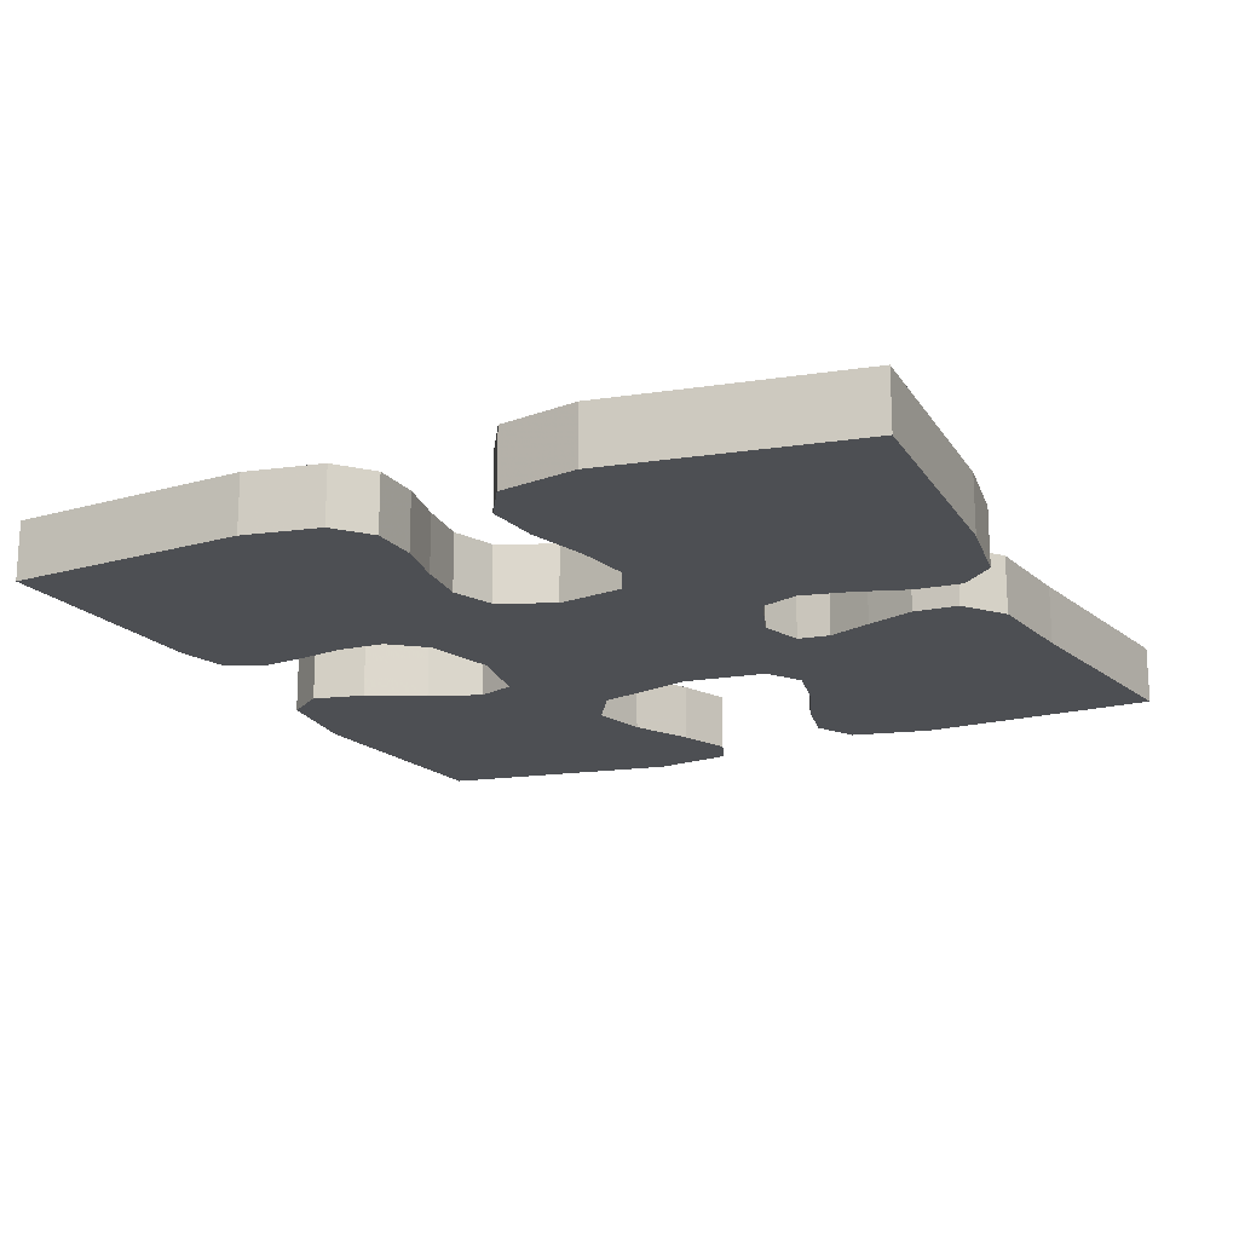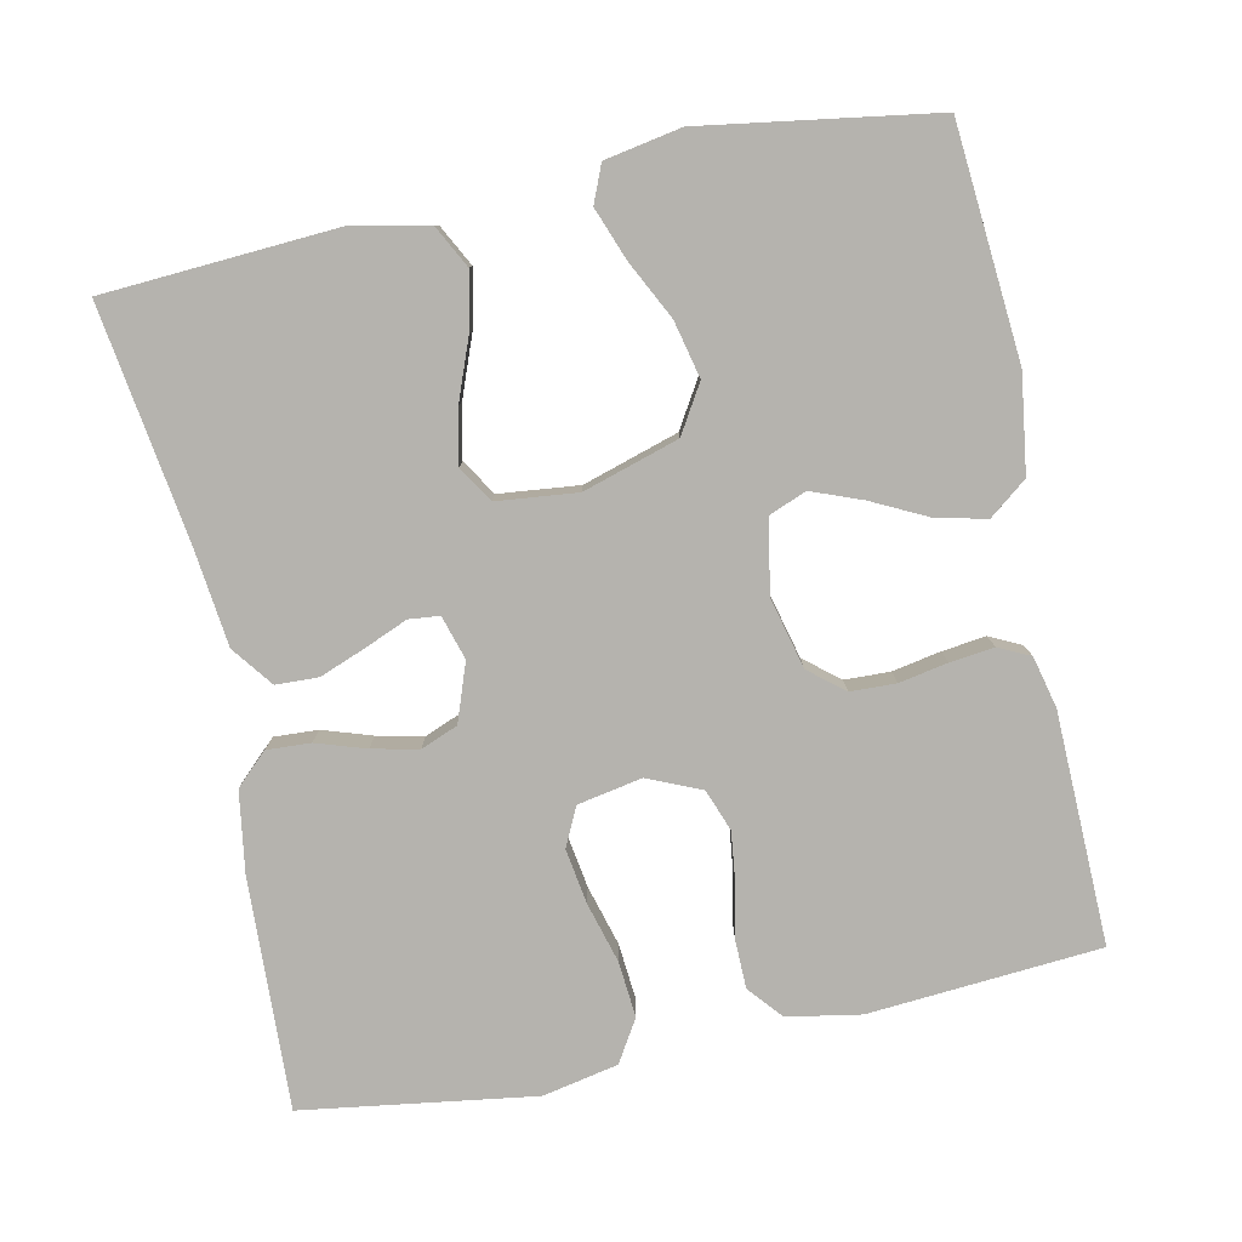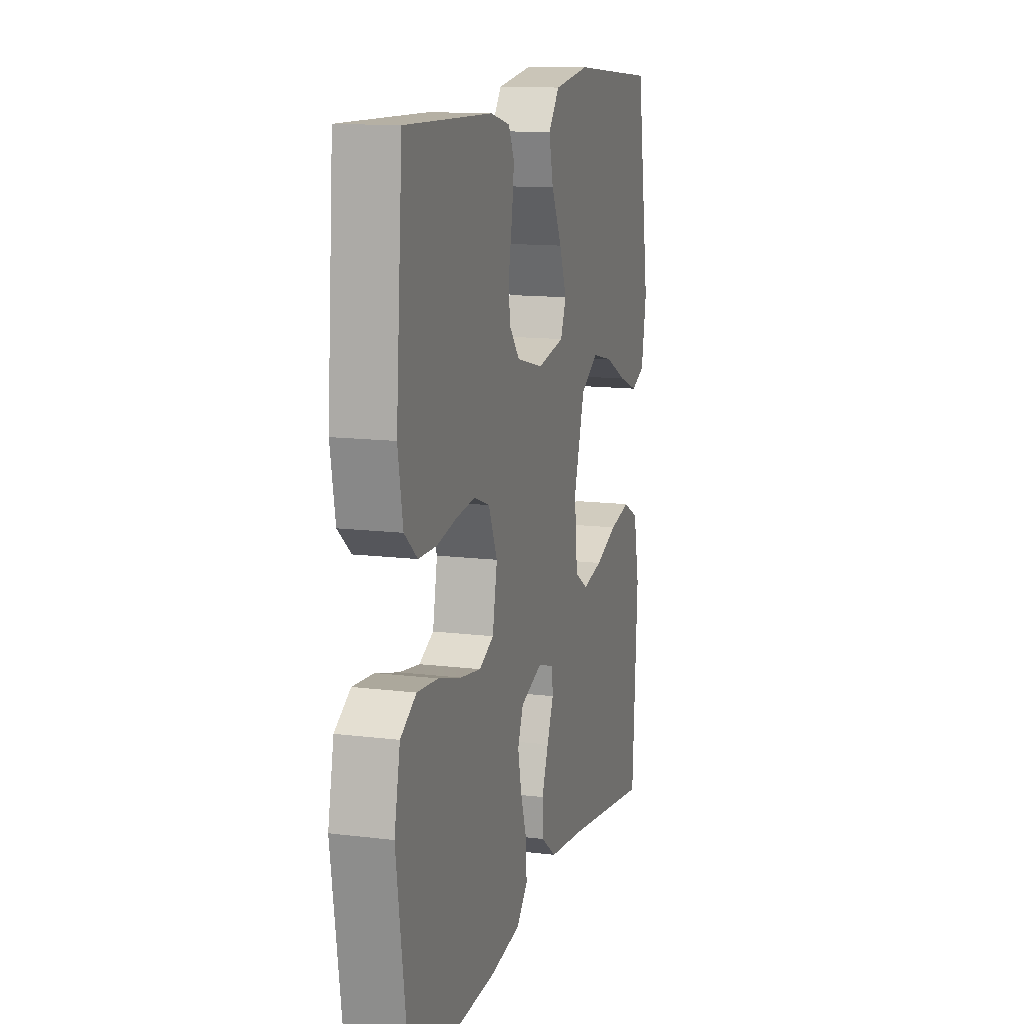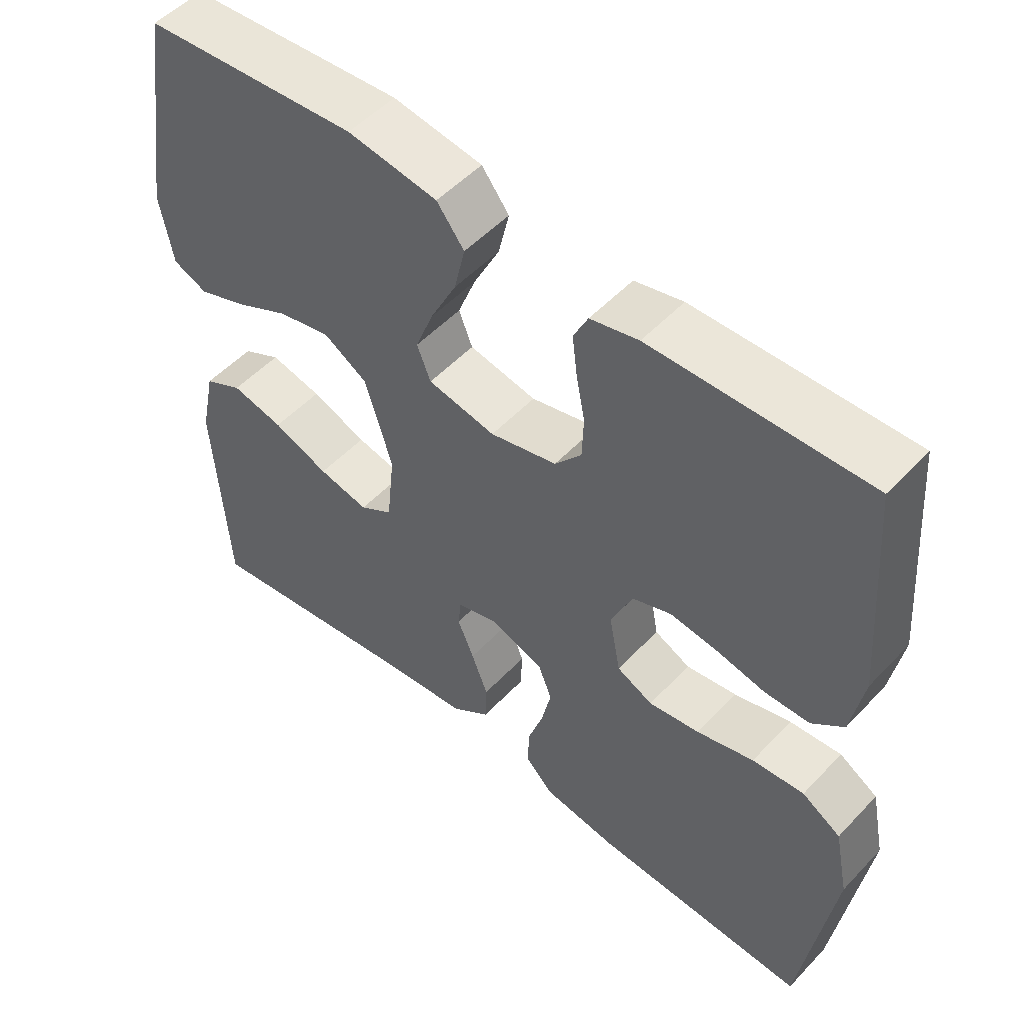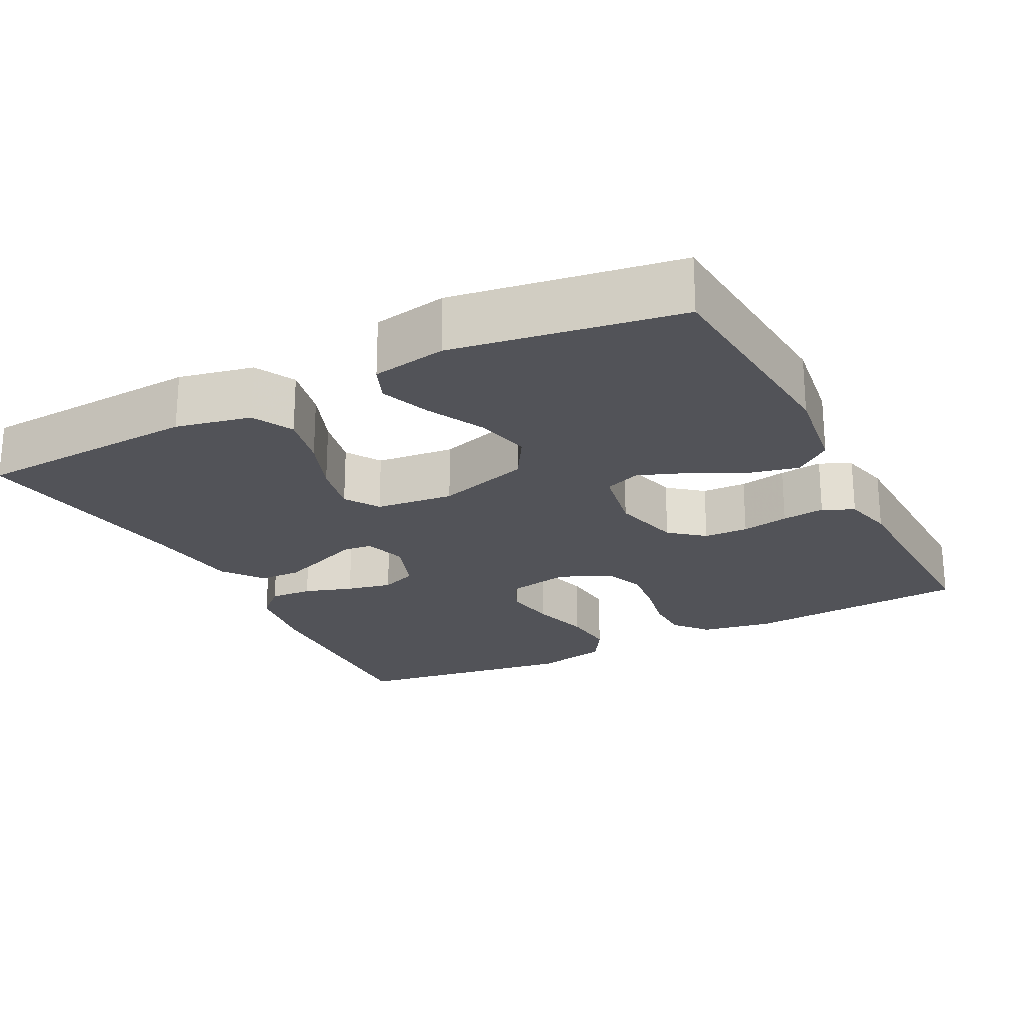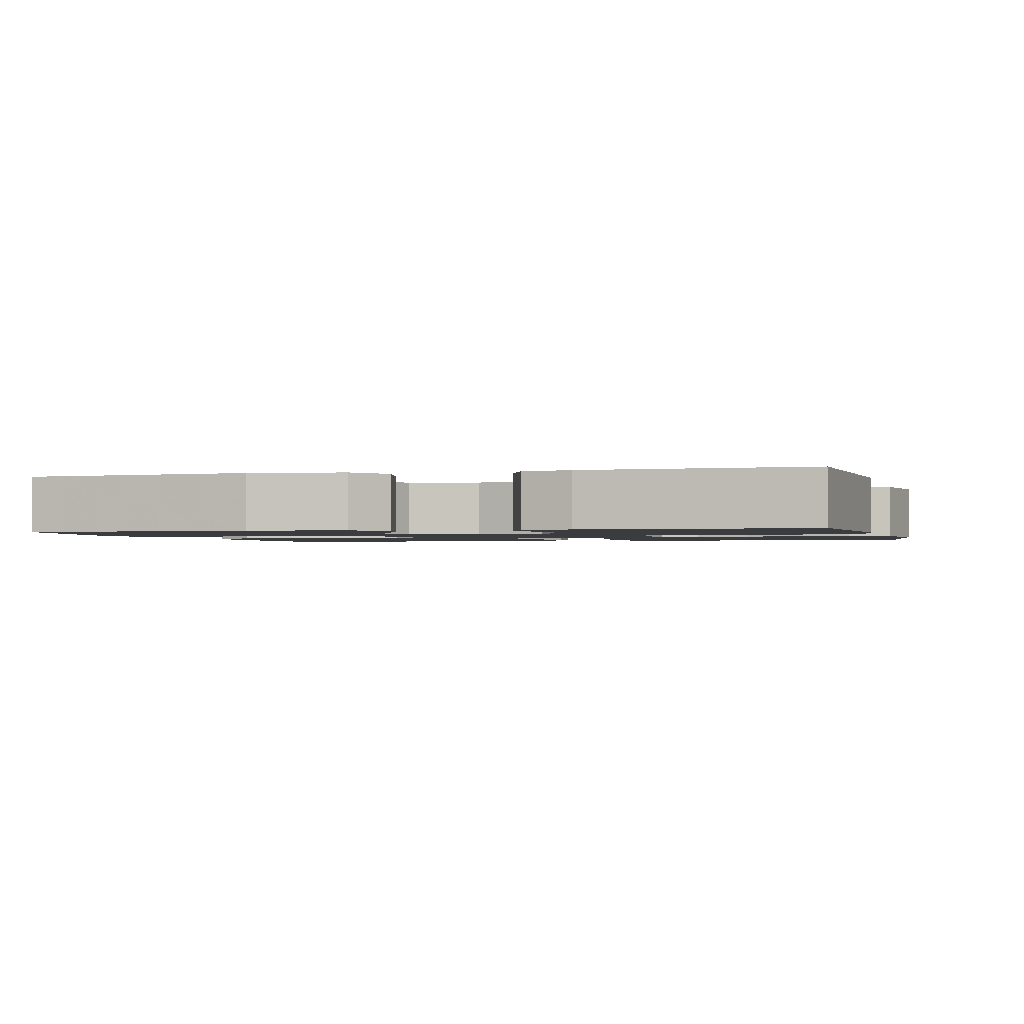
<metadata>
{"format":"obj","ext":"obj","renderer":"f3d","projection":"perspective","resolution":1024,"background":"white","views":[{"elev":-17.6,"azim":115.1,"up":"+Y"},{"elev":-79.9,"azim":-78.1,"up":"+Y"},{"elev":12.9,"azim":106.0,"up":"+Z"},{"elev":52.0,"azim":41.7,"up":"+Z"},{"elev":-22.7,"azim":-62.8,"up":"+Y"},{"elev":-1.6,"azim":14.9,"up":"+Y"}]}
</metadata>
<code>
v 0.5 0.07 0.5
v 0.523 0.07 0.2
v 0.506 0.07 0.105
v 0.462 0.07 0.068
v 0.4 0.07 0.067
v 0.332 0.07 0.081
v 0.266 0.07 0.089
v 0.212 0.07 0.069
v 0.182 0.07 0
v 0.198 0.07 -0.084
v 0.248 0.07 -0.108
v 0.319 0.07 -0.097
v 0.398 0.07 -0.075
v 0.47 0.07 -0.069
v 0.524 0.07 -0.102
v 0.544 0.07 -0.2
v 0.5 0.07 -0.5
v 0.2 0.07 -0.487
v 0.096 0.07 -0.471
v 0.057 0.07 -0.43
v 0.06 0.07 -0.373
v 0.081 0.07 -0.309
v 0.094 0.07 -0.249
v 0.075 0.07 -0.201
v 0 0.07 -0.174
v -0.057 0.07 -0.191
v -0.061 0.07 -0.231
v -0.038 0.07 -0.286
v -0.015 0.07 -0.346
v -0.017 0.07 -0.401
v -0.07 0.07 -0.441
v -0.2 0.07 -0.456
v -0.5 0.07 -0.5
v -0.518 0.07 -0.2
v -0.497 0.07 -0.1
v -0.443 0.07 -0.072
v -0.37 0.07 -0.088
v -0.292 0.07 -0.118
v -0.222 0.07 -0.133
v -0.176 0.07 -0.104
v -0.165 0.07 0
v -0.203 0.07 0.124
v -0.264 0.07 0.161
v -0.338 0.07 0.144
v -0.414 0.07 0.106
v -0.481 0.07 0.081
v -0.529 0.07 0.101
v -0.547 0.07 0.2
v -0.5 0.07 0.5
v -0.2 0.07 0.524
v -0.075 0.07 0.506
v -0.037 0.07 0.457
v -0.052 0.07 0.392
v -0.088 0.07 0.32
v -0.113 0.07 0.255
v -0.094 0.07 0.207
v 0 0.07 0.189
v 0.093 0.07 0.212
v 0.13 0.07 0.257
v 0.132 0.07 0.316
v 0.12 0.07 0.379
v 0.113 0.07 0.436
v 0.133 0.07 0.477
v 0.2 0.07 0.493
v 0.5 0 0.5
v 0.523 0 0.2
v 0.506 0 0.105
v 0.462 0 0.068
v 0.4 0 0.067
v 0.332 0 0.081
v 0.266 0 0.089
v 0.212 0 0.069
v 0.182 0 0
v 0.198 0 -0.084
v 0.248 0 -0.108
v 0.319 0 -0.097
v 0.398 0 -0.075
v 0.47 0 -0.069
v 0.524 0 -0.102
v 0.544 0 -0.2
v 0.5 0 -0.5
v 0.2 0 -0.487
v 0.096 0 -0.471
v 0.057 0 -0.43
v 0.06 0 -0.373
v 0.081 0 -0.309
v 0.094 0 -0.249
v 0.075 0 -0.201
v 0 0 -0.174
v -0.057 0 -0.191
v -0.061 0 -0.231
v -0.038 0 -0.286
v -0.015 0 -0.346
v -0.017 0 -0.401
v -0.07 0 -0.441
v -0.2 0 -0.456
v -0.5 0 -0.5
v -0.518 0 -0.2
v -0.497 0 -0.1
v -0.443 0 -0.072
v -0.37 0 -0.088
v -0.292 0 -0.118
v -0.222 0 -0.133
v -0.176 0 -0.104
v -0.165 0 0
v -0.203 0 0.124
v -0.264 0 0.161
v -0.338 0 0.144
v -0.414 0 0.106
v -0.481 0 0.081
v -0.529 0 0.101
v -0.547 0 0.2
v -0.5 0 0.5
v -0.2 0 0.524
v -0.075 0 0.506
v -0.037 0 0.457
v -0.052 0 0.392
v -0.088 0 0.32
v -0.113 0 0.255
v -0.094 0 0.207
v 0 0 0.189
v 0.093 0 0.212
v 0.13 0 0.257
v 0.132 0 0.316
v 0.12 0 0.379
v 0.113 0 0.436
v 0.133 0 0.477
v 0.2 0 0.493
f 60 61 62 63
f 60 63 64 1
f 51 52 53 54
f 51 54 55
f 50 51 55
f 49 50 55
f 48 49 55 56
f 44 45 46 47
f 43 44 47 48
f 35 36 37 38
f 35 38 39
f 32 33 34 35
f 32 35 39
f 31 32 39 40
f 27 28 29 30
f 27 30 31 40
f 19 20 21 22
f 19 22 23
f 18 19 23
f 17 18 23 24
f 15 16 17 24
f 12 13 14 15
f 11 12 15 24
f 3 4 5 6
f 3 6 7
f 2 3 7
f 59 60 1 2
f 58 59 2 7
f 57 58 7 8
f 43 48 56 57
f 42 43 57 8
f 41 42 8 9
f 26 27 40 41
f 25 26 41 9
f 10 11 24 25
f 9 10 25
f 127 126 125 124
f 65 128 127 124
f 118 117 116 115
f 119 118 115
f 119 115 114
f 119 114 113
f 120 119 113 112
f 111 110 109 108
f 112 111 108 107
f 102 101 100 99
f 103 102 99
f 99 98 97 96
f 103 99 96
f 104 103 96 95
f 94 93 92 91
f 104 95 94 91
f 86 85 84 83
f 87 86 83
f 87 83 82
f 88 87 82 81
f 88 81 80 79
f 79 78 77 76
f 88 79 76 75
f 70 69 68 67
f 71 70 67
f 71 67 66
f 66 65 124 123
f 71 66 123 122
f 72 71 122 121
f 121 120 112 107
f 72 121 107 106
f 73 72 106 105
f 105 104 91 90
f 73 105 90 89
f 89 88 75 74
f 89 74 73
f 1 65 66 2
f 2 66 67 3
f 3 67 68 4
f 4 68 69 5
f 5 69 70 6
f 6 70 71 7
f 7 71 72 8
f 8 72 73 9
f 9 73 74 10
f 10 74 75 11
f 11 75 76 12
f 12 76 77 13
f 13 77 78 14
f 14 78 79 15
f 15 79 80 16
f 16 80 81 17
f 17 81 82 18
f 18 82 83 19
f 19 83 84 20
f 20 84 85 21
f 21 85 86 22
f 22 86 87 23
f 23 87 88 24
f 24 88 89 25
f 25 89 90 26
f 26 90 91 27
f 27 91 92 28
f 28 92 93 29
f 29 93 94 30
f 30 94 95 31
f 31 95 96 32
f 32 96 97 33
f 33 97 98 34
f 34 98 99 35
f 35 99 100 36
f 36 100 101 37
f 37 101 102 38
f 38 102 103 39
f 39 103 104 40
f 40 104 105 41
f 41 105 106 42
f 42 106 107 43
f 43 107 108 44
f 44 108 109 45
f 45 109 110 46
f 46 110 111 47
f 47 111 112 48
f 48 112 113 49
f 49 113 114 50
f 50 114 115 51
f 51 115 116 52
f 52 116 117 53
f 53 117 118 54
f 54 118 119 55
f 55 119 120 56
f 56 120 121 57
f 57 121 122 58
f 58 122 123 59
f 59 123 124 60
f 60 124 125 61
f 61 125 126 62
f 62 126 127 63
f 63 127 128 64
f 64 128 65 1

</code>
